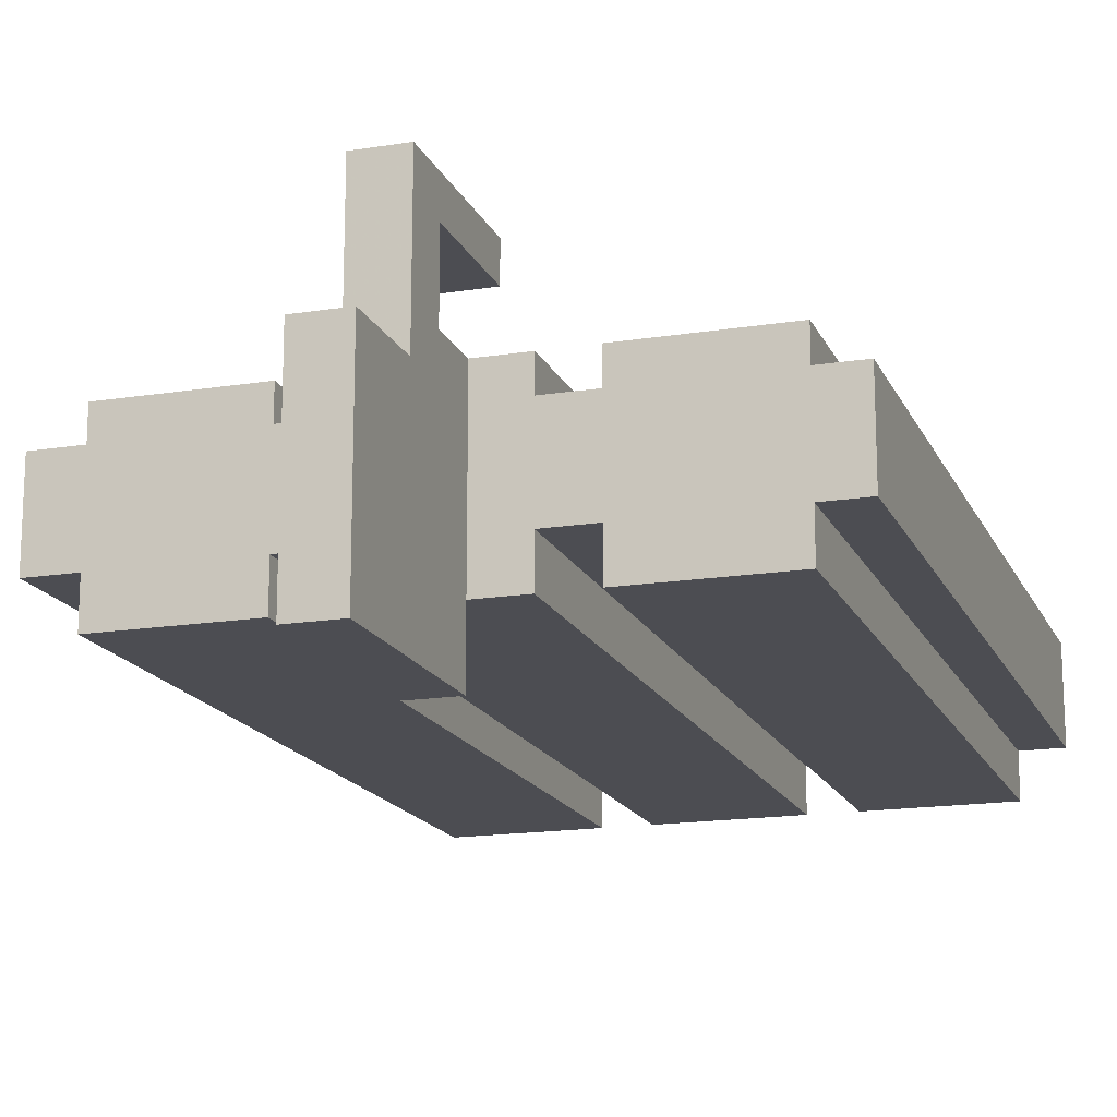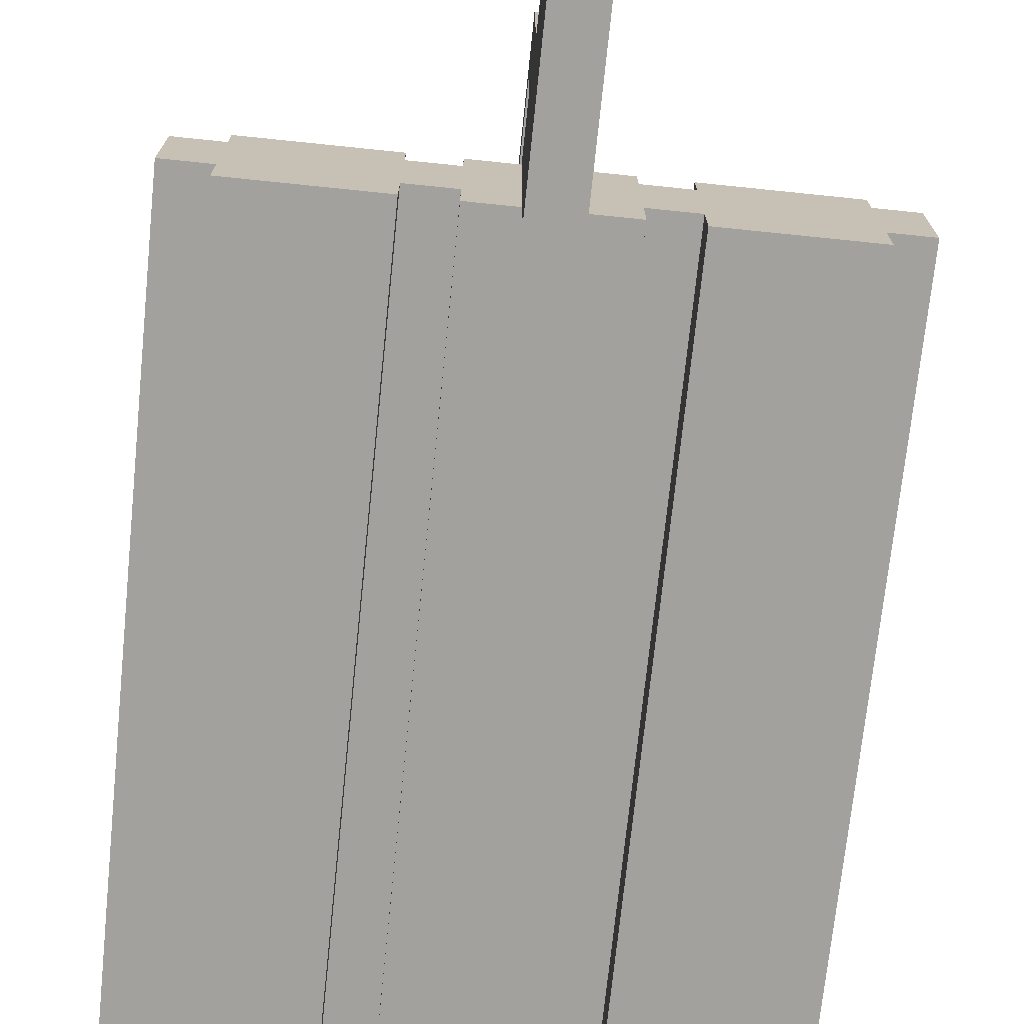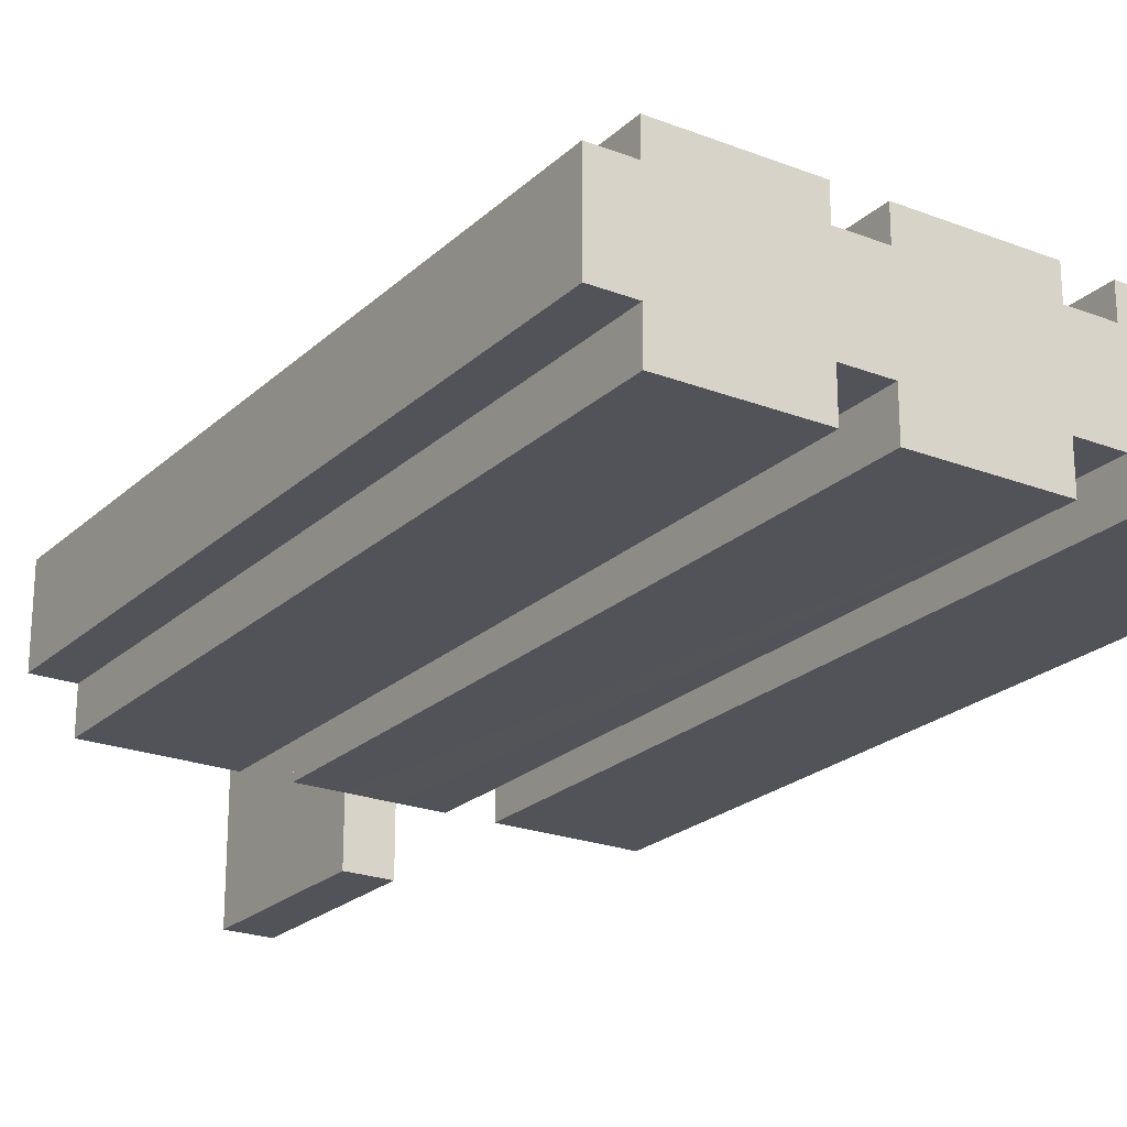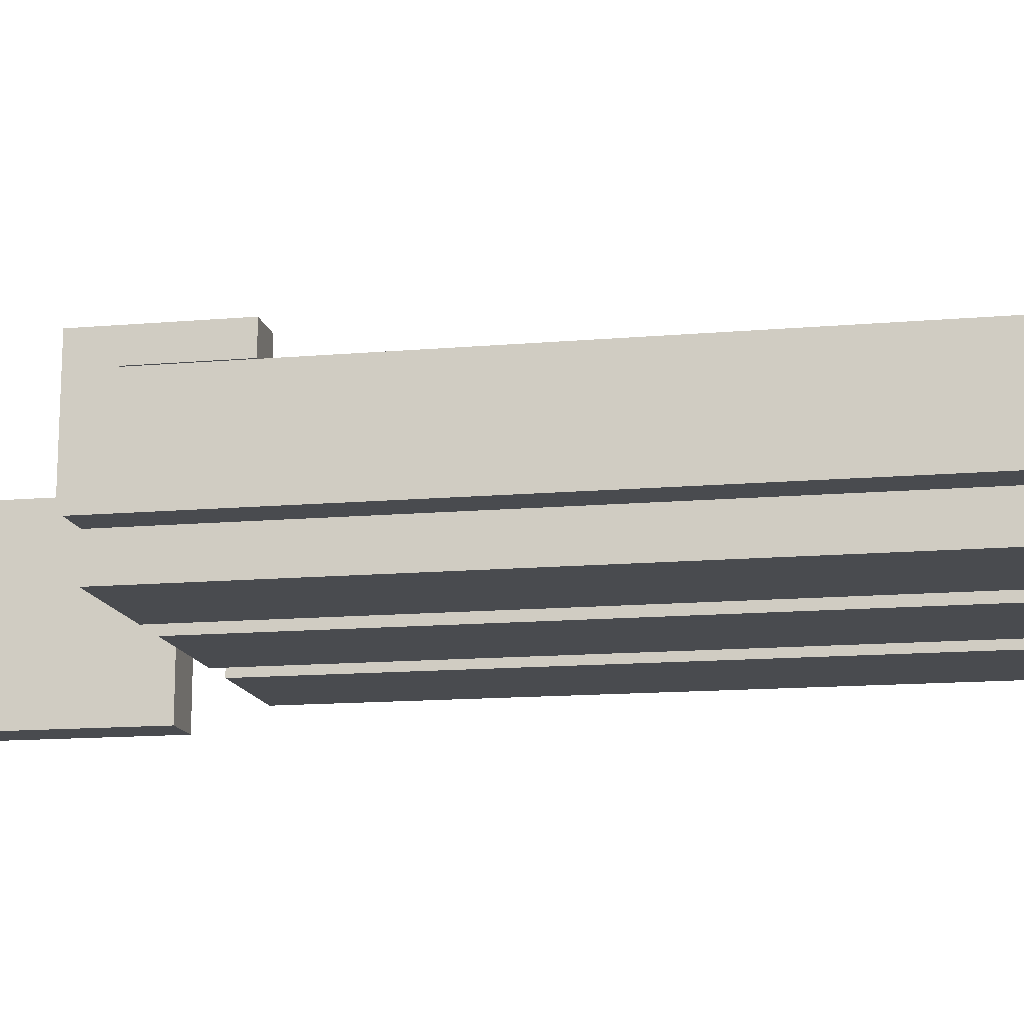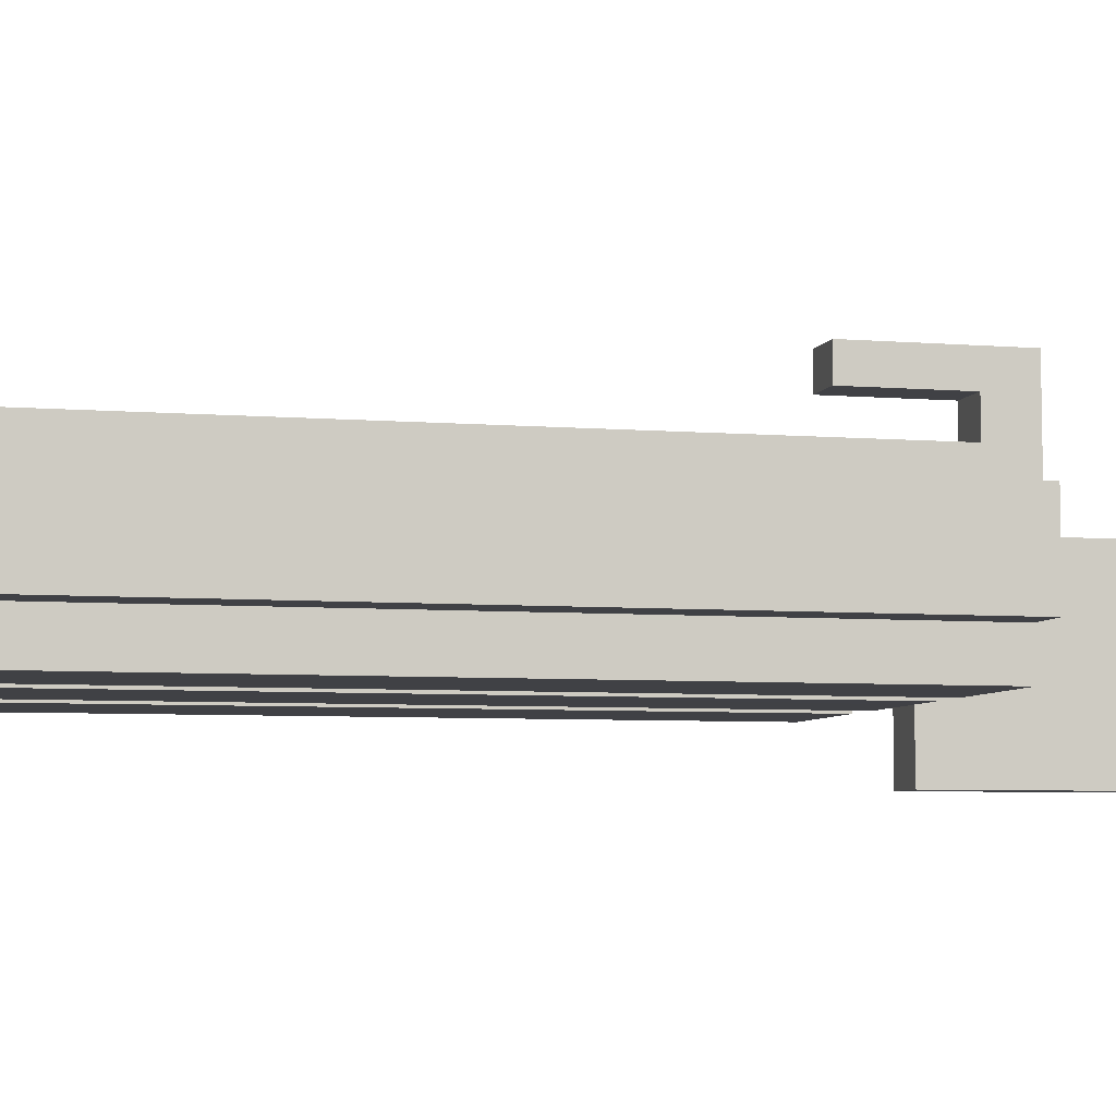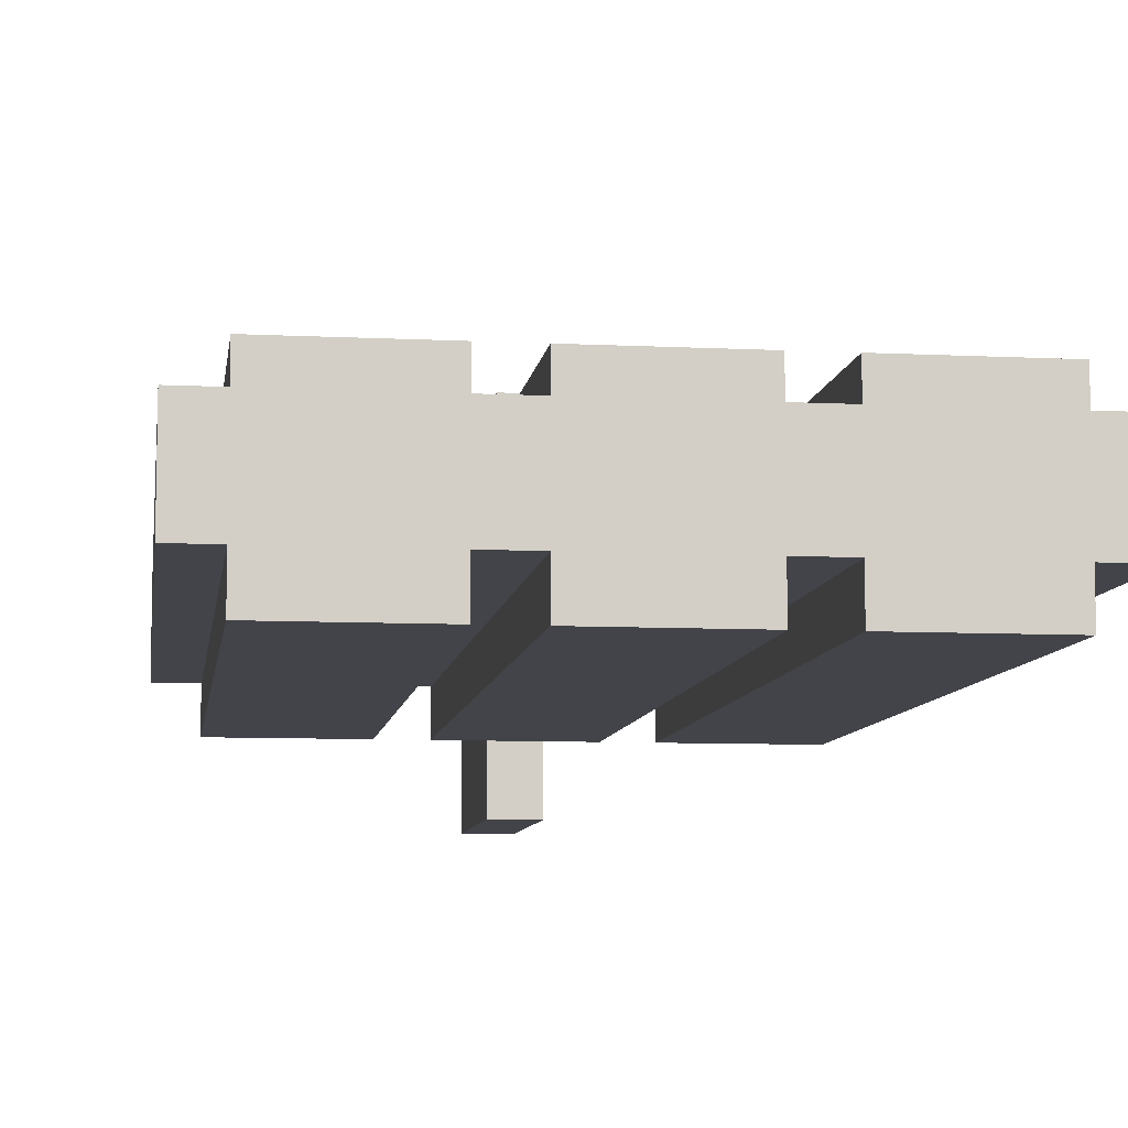
<metadata>
{"format":"obj","ext":"obj","renderer":"f3d","projection":"perspective","resolution":1024,"background":"white","views":[{"elev":-16.4,"azim":-161.9,"up":"+Y"},{"elev":-72.0,"azim":174.1,"up":"+Y"},{"elev":-22.7,"azim":-33.5,"up":"+Y"},{"elev":-13.9,"azim":-79.1,"up":"+Y"},{"elev":-5.9,"azim":76.0,"up":"+Y"},{"elev":-8.4,"azim":-7.8,"up":"+Y"}]}
</metadata>
<code>
o boats_boat_boats_boat_None
v 2.318 1.322 -9.415
v 2.318 2.085 8.794
v 2.318 2.085 -9.415
v 0.04222 4.792 -12.03
v 0.04222 3.914 -10.8
v 0.04222 2.085 -10.8
v 5.733 -0.9216 8.794
v 5.733 -1.988 -9.415
v 5.733 -0.9216 -9.415
v 2.318 -0.9216 8.794
v 2.318 -1.988 -9.415
v 2.318 -1.988 8.794
v -1.096 -0.9216 -9.415
v 0.04222 -3.556 -9.415
v 0.04222 -0.9216 -9.415
v -3.372 2.085 -9.415
v -3.372 1.322 8.794
v -3.372 1.322 -9.415
v 5.733 1.322 8.794
v 1.18 -0.9216 8.794
v 1.18 -1.988 -9.415
v 1.18 -0.9216 -9.415
v -3.372 -0.9216 -9.415
v -6.786 -0.9216 -9.415
v 0.04222 -3.556 -14.28
v -1.096 -3.556 -9.415
v -1.096 -3.556 -14.28
v -2.234 -0.9216 8.794
v -2.234 -0.9216 -9.415
v -6.786 -1.988 8.794
v -3.372 -1.988 -9.415
v -3.372 -1.988 8.794
v -1.096 3.914 -10.8
v -1.096 2.085 -10.8
v 5.733 -1.988 8.794
v 6.871 1.322 -9.415
v 5.733 1.322 -9.415
v -1.096 1.202 -14.29
v 0.04405 -1.99 -9.415
v 1.18 -1.988 8.794
v -6.786 -0.9216 8.794
v -6.786 -1.988 -9.415
v -3.372 -0.9216 8.794
v -1.096 3.914 -7.883
v -2.234 1.322 8.794
v -2.234 2.085 -9.415
v -2.234 1.322 -9.415
v 2.318 -0.9216 -9.415
v 5.733 2.085 -9.415
v -6.786 1.322 -9.415
v -6.786 2.085 8.794
v -6.786 2.085 -9.415
v -1.096 1.202 -12.04
v 0.04222 1.202 -12.04
v -7.786 -0.9216 8.794
v 0.04222 3.914 -7.883
v -1.096 4.792 -7.883
v -1.096 4.792 -12.03
v 0.04222 4.792 -7.883
v 6.871 -0.9216 8.794
v 6.871 -0.9216 -9.415
v -2.234 2.085 8.794
v 0.04222 2.085 -9.415
v -1.096 2.085 -9.415
v 1.18 2.085 8.794
v 1.18 1.322 -9.415
v 1.18 2.085 -9.415
v -3.372 2.085 8.794
v 2.318 1.322 8.794
v 1.18 1.322 8.794
v -2.234 -1.988 -9.415
v -2.234 -1.988 8.794
v -7.786 -0.9216 -9.415
v -7.786 1.322 8.794
v -7.786 1.322 -9.415
v -6.786 1.322 8.794
v 0.04222 1.202 -14.29
v 5.733 2.085 8.794
v 6.871 1.322 8.794
v -1.096 -1.988 -9.415
f 1 2 3
f 4 5 6
f 7 8 9
f 10 11 12
f 13 14 15
f 16 17 18
f 10 7 19
f 20 21 22
f 23 24 18
f 25 26 27
f 28 23 29
f 30 31 32
f 6 33 34
f 11 35 12
f 19 36 37
f 38 25 27
f 39 21 40
f 41 42 30
f 31 43 32
f 5 44 33
f 45 46 47
f 20 48 10
f 49 19 37
f 50 51 52
f 53 4 54
f 55 24 41
f 56 57 44
f 33 58 34
f 4 57 59
f 36 60 61
f 9 60 7
f 62 63 64
f 65 66 67
f 17 47 18
f 52 68 16
f 2 49 3
f 54 38 53
f 69 66 70
f 28 71 72
f 73 74 75
f 75 76 50
f 1 69 2
f 6 63 15
f 15 14 25
f 25 77 54
f 4 59 5
f 59 56 5
f 15 25 54
f 54 4 6
f 6 15 54
f 7 35 8
f 10 48 11
f 13 26 14
f 16 68 17
f 17 68 51
f 76 74 55
f 17 51 76
f 65 62 45
f 17 76 41
f 70 65 45
f 45 17 43
f 41 30 32
f 76 55 41
f 69 70 20
f 41 32 43
f 28 72 40
f 17 41 43
f 28 40 20
f 45 43 28
f 78 2 69
f 70 45 28
f 28 20 70
f 78 69 19
f 60 79 19
f 19 69 10
f 10 12 35
f 69 20 10
f 7 60 19
f 10 35 7
f 20 40 21
f 36 61 9
f 9 8 11
f 9 11 48
f 37 36 9
f 3 49 37
f 1 3 37
f 37 9 48
f 22 21 39
f 48 1 37
f 66 1 22
f 22 39 15
f 1 48 22
f 63 67 66
f 15 63 66
f 39 80 15
f 15 66 22
f 46 64 47
f 15 80 13
f 47 64 13
f 13 80 29
f 80 71 29
f 18 47 29
f 52 16 18
f 73 75 50
f 50 52 18
f 47 13 29
f 23 31 42
f 18 29 23
f 73 50 24
f 23 42 24
f 24 50 18
f 25 14 26
f 28 43 23
f 30 42 31
f 6 5 33
f 11 8 35
f 19 79 36
f 38 77 25
f 40 72 80
f 80 39 40
f 72 71 80
f 41 24 42
f 31 23 43
f 5 56 44
f 45 62 46
f 20 22 48
f 49 78 19
f 50 76 51
f 53 58 4
f 55 73 24
f 56 59 57
f 26 13 27
f 13 64 34
f 38 27 53
f 53 27 13
f 53 13 34
f 44 57 33
f 53 34 58
f 33 57 58
f 4 58 57
f 36 79 60
f 9 61 60
f 64 46 62
f 62 65 63
f 63 6 34
f 65 67 63
f 63 34 64
f 65 70 66
f 17 45 47
f 52 51 68
f 2 78 49
f 54 77 38
f 69 1 66
f 28 29 71
f 73 55 74
f 75 74 76
o nodebox2
v 0.25 -0.4365 -0.3125
v 0.25 -0.4365 0.3125
v 0.25 -0 0.3125
v 0.25 0 -0.3125
v -0.25 -0.4365 -0.3125
v -0.25 -0.4365 0.3125
v -0.25 -0 0.3125
v -0.25 0 -0.3125
v 0.125 0.0625 -0.1875
v 0.125 0.0625 0.1875
v 0.125 0.125 0.1875
v 0.125 0.125 -0.1875
v -0.125 0.0625 -0.1875
v -0.125 0.0625 0.1875
v -0.125 0.125 0.1875
v -0.125 0.125 -0.1875
v 0.125 0.125 -0.125
v 0.125 0.125 0.125
v 0.125 0.25 0.125
v 0.125 0.25 -0.125
v -0.125 0.125 -0.125
v -0.125 0.125 0.125
v -0.125 0.25 0.125
v -0.125 0.25 -0.125
v 0.3125 -0.4375 -0.25
v 0.3125 -0.4375 0.25
v 0.3125 -0.001 0.25
v 0.3125 -0.001 -0.25
v -0.3125 -0.4375 -0.25
v -0.3125 -0.4375 0.25
v -0.3125 -0.001 0.25
v -0.3125 -0.001 -0.25
v 0.1875 0.0625 -0.125
v 0.1875 0.0625 0.125
v 0.1875 0.125 0.125
v 0.1875 0.125 -0.125
v -0.1875 0.0625 -0.125
v -0.1875 0.0625 0.125
v -0.1875 0.125 0.125
v -0.1875 0.125 -0.125
v 0.125 0.25 -0.1875
v 0.125 0.25 0.1875
v 0.125 0.3125 0.1875
v 0.125 0.3125 -0.1875
v -0.125 0.25 -0.1875
v -0.125 0.25 0.1875
v -0.125 0.3125 0.1875
v -0.125 0.3125 -0.1875
v 0.25 0 -0.1875
v 0.25 -0 0.1875
v 0.25 0.0625 0.1875
v 0.25 0.0625 -0.1875
v -0.25 0 -0.1875
v -0.25 -0 0.1875
v -0.25 0.0625 0.1875
v -0.25 0.0625 -0.1875
v 0.1875 0.25 -0.125
v 0.1875 0.25 0.125
v 0.1875 0.3125 0.125
v 0.1875 0.3125 -0.125
v -0.1875 0.25 -0.125
v -0.1875 0.25 0.125
v -0.1875 0.3125 0.125
v -0.1875 0.3125 -0.125
v 0.25 -0.5 -0.25
v 0.25 -0.5 0.25
v 0.25 -0.4375 0.25
v 0.25 -0.4375 -0.25
v -0.25 -0.5 -0.25
v -0.25 -0.5 0.25
v -0.25 -0.4375 0.25
v -0.25 -0.4375 -0.25
v 0.1875 0 -0.25
v 0.1875 -0 0.25
v 0.1875 0.0625 0.25
v 0.1875 0.0625 -0.25
v -0.1875 0 -0.25
v -0.1875 -0 0.25
v -0.1875 0.0625 0.25
v -0.1875 0.0625 -0.25
v 0.125 0.3125 -0.125
v 0.125 0.3125 0.125
v 0.125 0.375 0.125
v 0.125 0.375 -0.125
v -0.125 0.3125 -0.125
v -0.125 0.3125 0.125
v -0.125 0.375 0.125
v -0.125 0.375 -0.125
f 81 84 83 82
f 85 86 87 88
f 81 85 88 84
f 82 83 87 86
f 81 82 86 85
f 84 88 87 83
f 89 92 91 90
f 93 94 95 96
f 89 93 96 92
f 90 91 95 94
f 89 93 94 90
f 92 96 95 91
f 97 100 99 98
f 101 102 103 104
f 97 101 104 100
f 98 99 103 102
f 97 101 102 98
f 100 104 103 99
f 105 108 107 106
f 109 110 111 112
f 105 109 112 108
f 106 107 111 110
f 105 106 110 109
f 108 112 111 107
f 113 116 115 114
f 117 118 119 120
f 113 117 120 116
f 114 115 119 118
f 113 117 118 114
f 116 120 119 115
f 121 124 123 122
f 125 126 127 128
f 121 125 128 124
f 122 123 127 126
f 121 122 126 125
f 124 128 127 123
f 129 132 131 130
f 133 134 135 136
f 129 133 136 132
f 130 131 135 134
f 129 133 134 130
f 132 136 135 131
f 137 140 139 138
f 141 142 143 144
f 137 141 144 140
f 138 139 143 142
f 137 138 142 141
f 140 144 143 139
f 145 148 147 146
f 149 150 151 152
f 145 149 152 148
f 146 147 151 150
f 145 146 150 149
f 148 152 151 147
f 153 156 155 154
f 157 158 159 160
f 153 157 160 156
f 154 155 159 158
f 153 157 158 154
f 156 160 159 155
f 161 164 163 162
f 165 166 167 168
f 161 165 168 164
f 162 163 167 166
f 161 165 166 162
f 164 168 167 163

</code>
